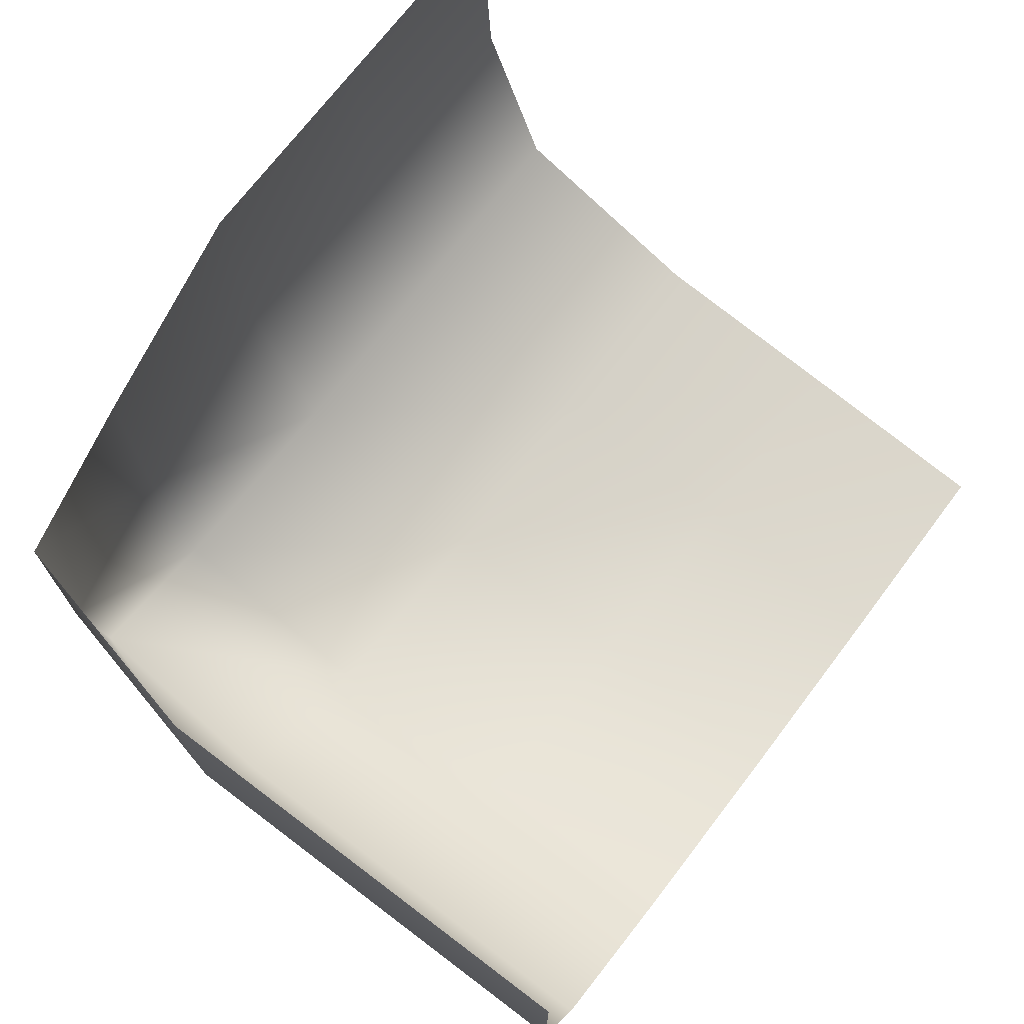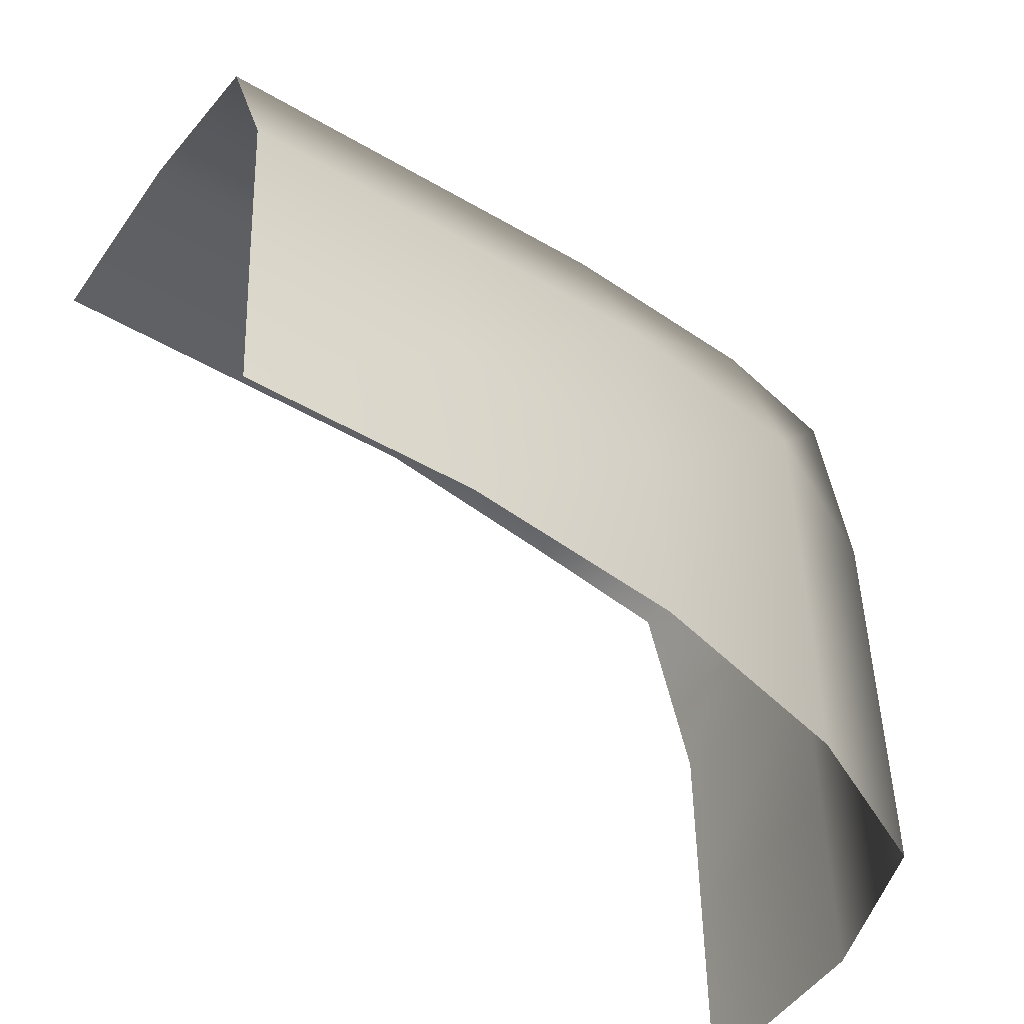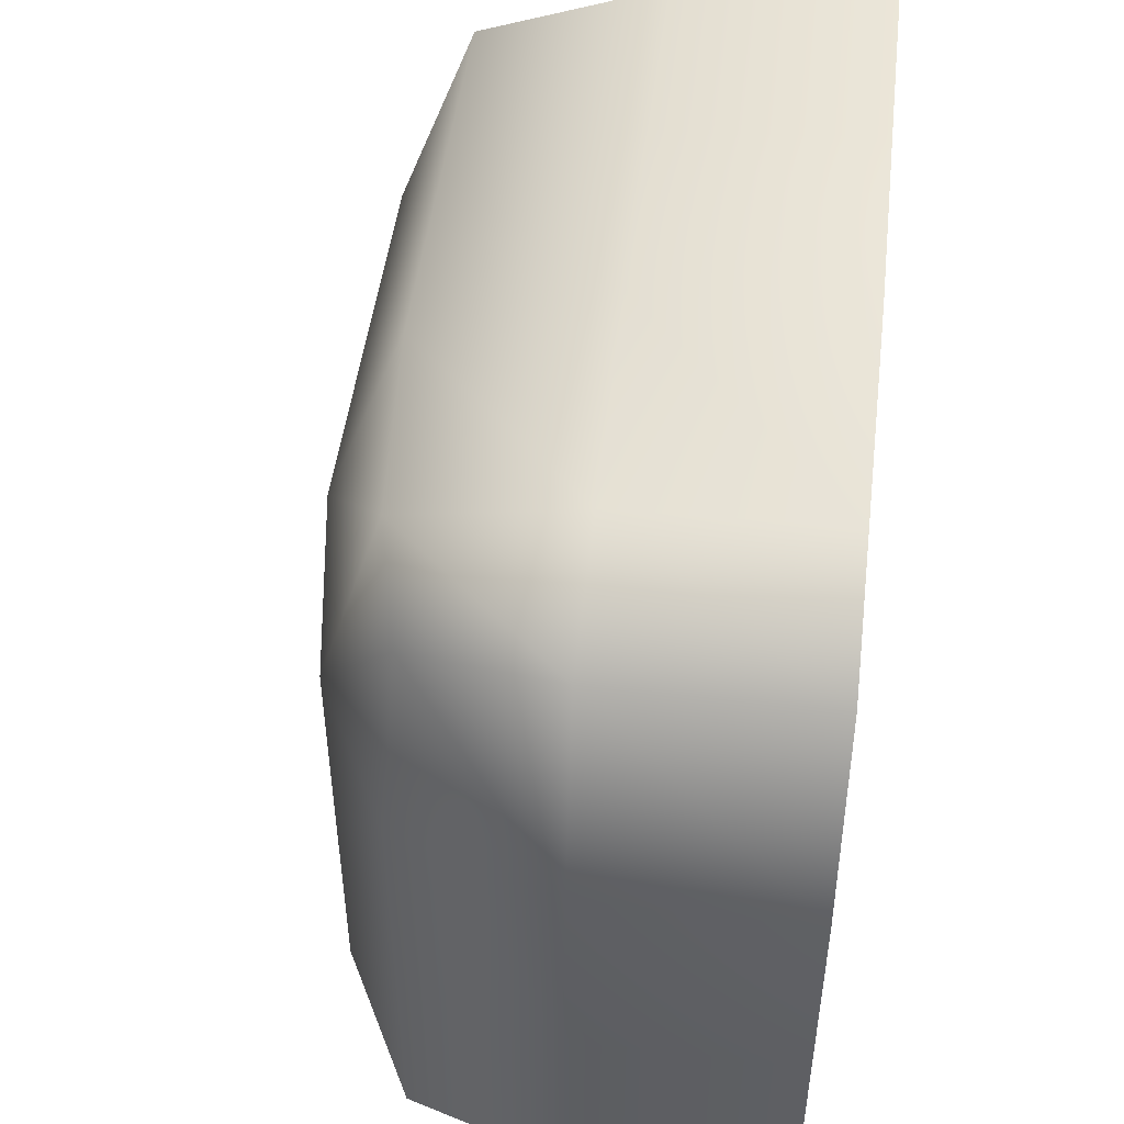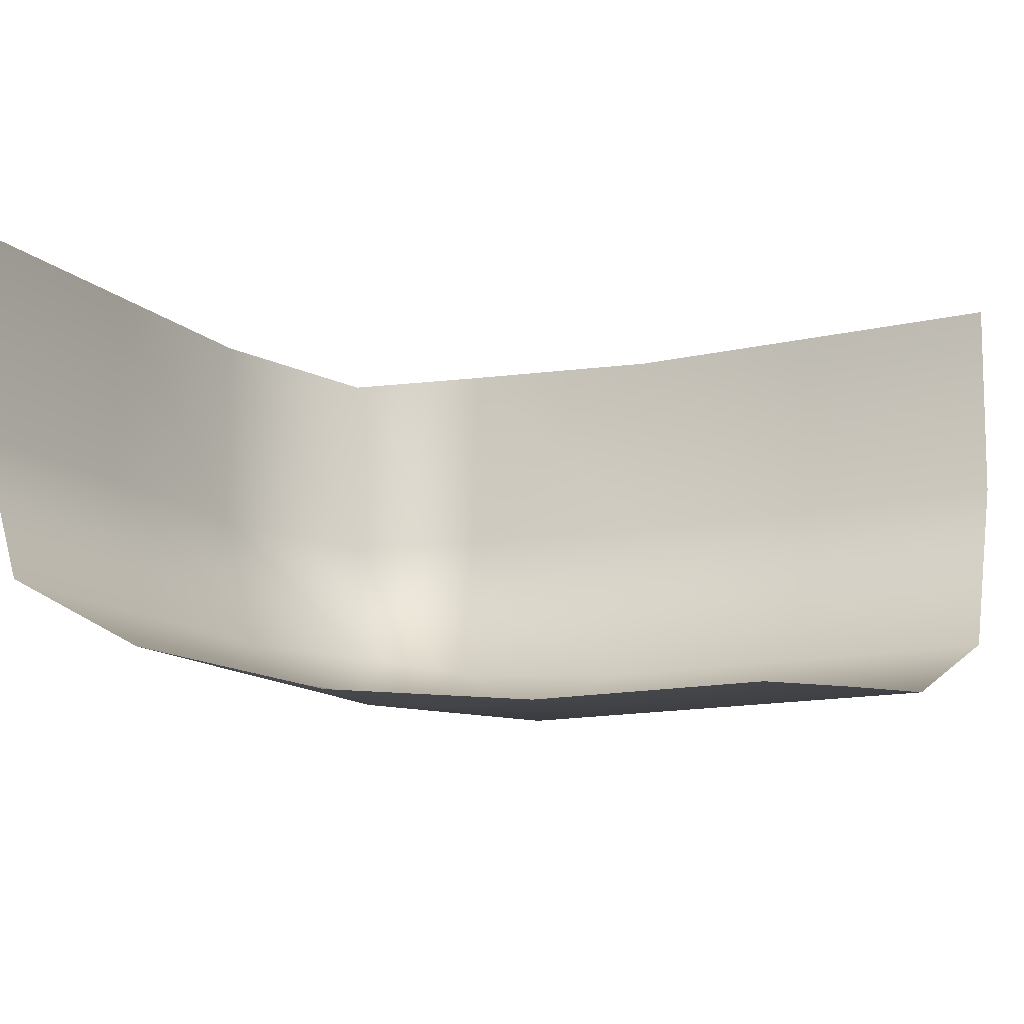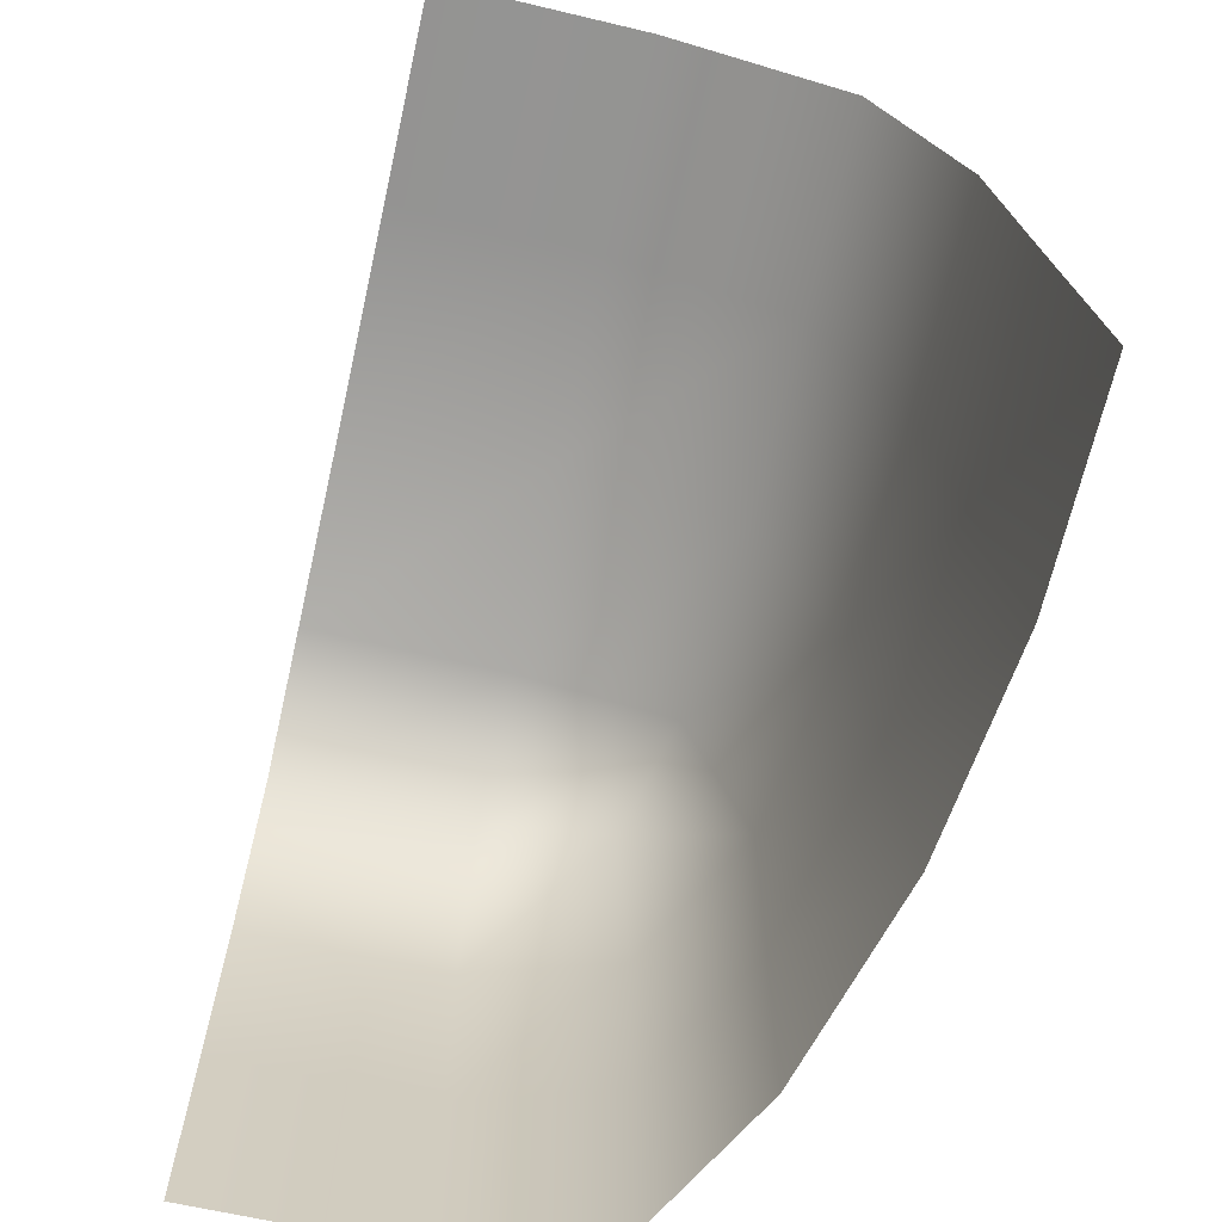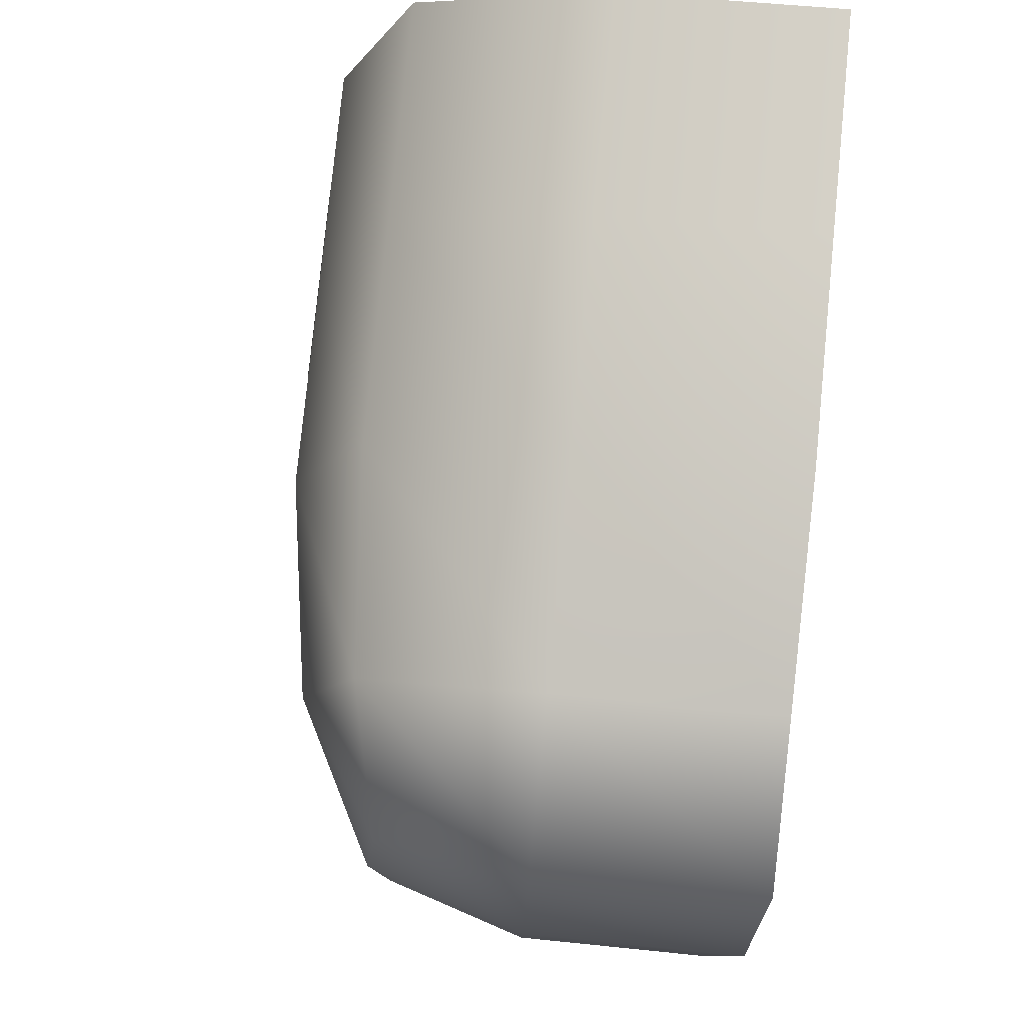
<metadata>
{"format":"obj","ext":"obj","renderer":"f3d","projection":"perspective","resolution":1024,"background":"white","views":[{"elev":71.4,"azim":-53.0,"up":"+Z"},{"elev":-48.9,"azim":147.0,"up":"+Y"},{"elev":48.1,"azim":-83.2,"up":"+Y"},{"elev":-13.5,"azim":27.8,"up":"+Z"},{"elev":-66.7,"azim":77.2,"up":"+Y"},{"elev":79.1,"azim":-84.3,"up":"+Y"}]}
</metadata>
<code>
v -268 2 -264.4
v -268 -2 -264.4
v -270.9 2 -262.9
v -270.9 2 -262.9
v -268 -2 -264.4
v -270.9 -2 -262.9
v -264 2 -265.3
v -264 -2 -265.5
v -268 2 -264.4
v -268 2 -264.4
v -264 -2 -265.5
v -268 -2 -264.4
v -260 2 -265.5
v -260 -2 -266
v -264 2 -265.3
v -264 2 -265.3
v -260 -2 -266
v -264 -2 -265.5
v -256 2 -265.5
v -256 -2 -266
v -260 2 -265.5
v -260 2 -265.5
v -256 -2 -266
v -260 -2 -266
v -271.8 2 -260
v -270.9 2 -262.9
v -271.8 -2 -260
v -271.8 -2 -260
v -270.9 2 -262.9
v -270.9 -2 -262.9
v -271.8 2 -256
v -271.8 2 -260
v -271.8 -2 -256
v -271.8 -2 -256
v -271.8 2 -260
v -271.8 -2 -260
v -268 6 -264.4
v -268 2 -264.4
v -270.9 6 -262.9
v -270.9 6 -262.9
v -268 2 -264.4
v -270.9 2 -262.9
v -264 6 -265
v -264 2 -265.3
v -268 6 -264.4
v -268 6 -264.4
v -264 2 -265.3
v -268 2 -264.4
v -260 6 -265
v -260 2 -265.5
v -264 6 -265
v -264 6 -265
v -260 2 -265.5
v -264 2 -265.3
v -256 6 -265
v -256 2 -265.5
v -260 6 -265
v -260 6 -265
v -256 2 -265.5
v -260 2 -265.5
v -271.8 6 -260
v -270.9 6 -262.9
v -271.8 2 -260
v -271.8 2 -260
v -270.9 6 -262.9
v -270.9 2 -262.9
v -271.8 6 -256
v -271.8 6 -260
v -271.8 2 -256
v -271.8 2 -256
v -271.8 6 -260
v -271.8 2 -260
v -268 10 -263.2
v -268 6 -264.4
v -270.6 10 -262.6
v -270.6 10 -262.6
v -268 6 -264.4
v -270.9 6 -262.9
v -264 10 -263.5
v -264 6 -265
v -268 10 -263.2
v -268 10 -263.2
v -264 6 -265
v -268 6 -264.4
v -260 10 -263.5
v -260 6 -265
v -264 10 -263.5
v -264 10 -263.5
v -260 6 -265
v -264 6 -265
v -256 10 -263.5
v -256 6 -265
v -260 10 -263.5
v -260 10 -263.5
v -256 6 -265
v -260 6 -265
v -270.9 10 -260
v -270.6 10 -262.6
v -271.8 6 -260
v -271.8 6 -260
v -270.6 10 -262.6
v -270.9 6 -262.9
v -268 10.55 -260
v -268 10 -263.2
v -270.9 10 -260
v -270.9 10 -260
v -268 10 -263.2
v -270.6 10 -262.6
v -264 11.25 -260
v -264 10 -263.5
v -268 10.55 -260
v -268 10.55 -260
v -264 10 -263.5
v -268 10 -263.2
v -260 11.25 -260
v -260 10 -263.5
v -264 11.25 -260
v -264 11.25 -260
v -260 10 -263.5
v -264 10 -263.5
v -256 11.25 -260
v -256 10 -263.5
v -260 11.25 -260
v -260 11.25 -260
v -256 10 -263.5
v -260 10 -263.5
v -270.9 10 -256
v -270.9 10 -260
v -271.8 6 -256
v -271.8 6 -256
v -270.9 10 -260
v -271.8 6 -260
v -268 10.65 -256
v -268 10.55 -260
v -270.9 10 -256
v -270.9 10 -256
v -268 10.55 -260
v -270.9 10 -260
v -264 11.45 -256
v -264 11.25 -260
v -268 10.65 -256
v -268 10.65 -256
v -264 11.25 -260
v -268 10.55 -260
v -260 11.45 -256
v -260 11.25 -260
v -264 11.45 -256
v -264 11.45 -256
v -260 11.25 -260
v -264 11.25 -260
v -256 11.45 -256
v -256 11.25 -260
v -260 11.45 -256
v -260 11.45 -256
v -256 11.25 -260
v -260 11.25 -260
f 1 2 3
f 4 5 6
f 7 8 9
f 10 11 12
f 13 14 15
f 16 17 18
f 19 20 21
f 22 23 24
f 25 26 27
f 28 29 30
f 31 32 33
f 34 35 36
f 37 38 39
f 40 41 42
f 43 44 45
f 46 47 48
f 49 50 51
f 52 53 54
f 55 56 57
f 58 59 60
f 61 62 63
f 64 65 66
f 67 68 69
f 70 71 72
f 73 74 75
f 76 77 78
f 79 80 81
f 82 83 84
f 85 86 87
f 88 89 90
f 91 92 93
f 94 95 96
f 97 98 99
f 100 101 102
f 103 104 105
f 106 107 108
f 109 110 111
f 112 113 114
f 115 116 117
f 118 119 120
f 121 122 123
f 124 125 126
f 127 128 129
f 130 131 132
f 133 134 135
f 136 137 138
f 139 140 141
f 142 143 144
f 145 146 147
f 148 149 150
f 151 152 153
f 154 155 156

</code>
